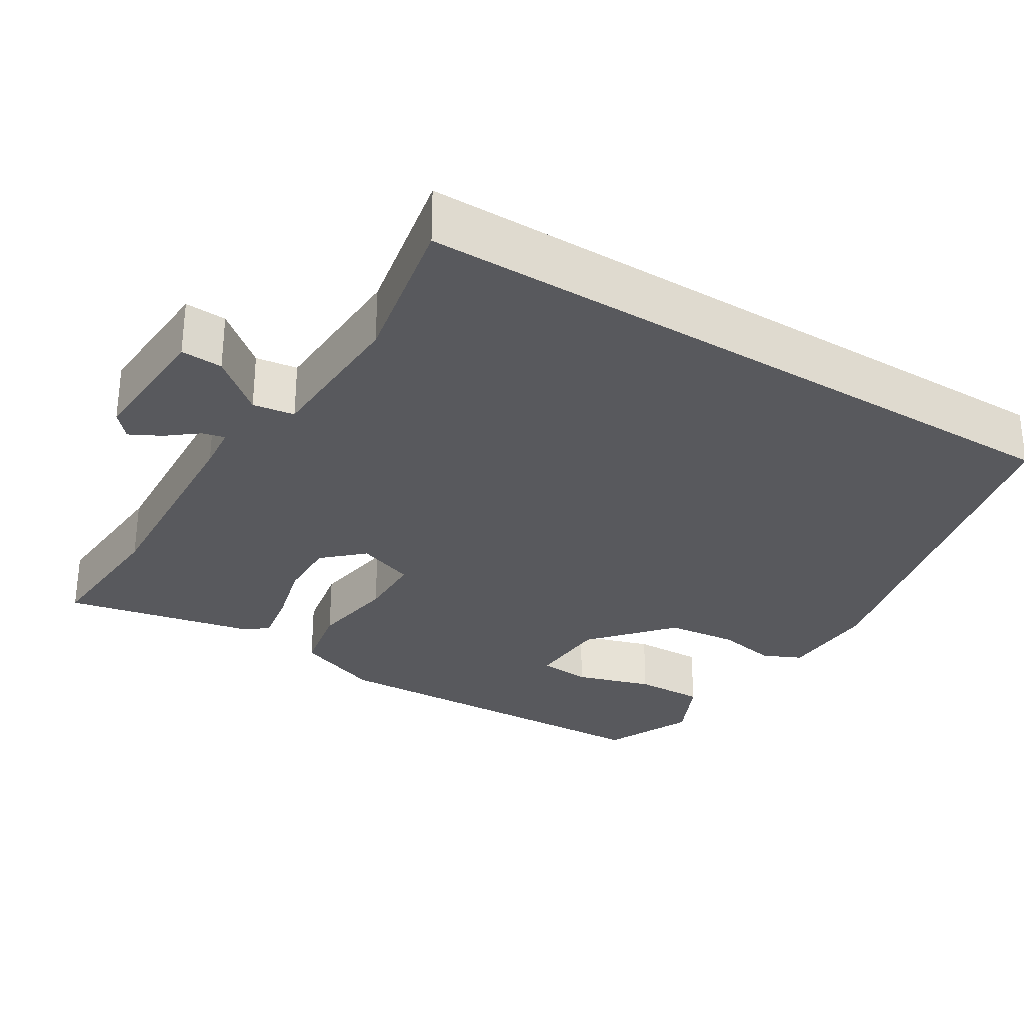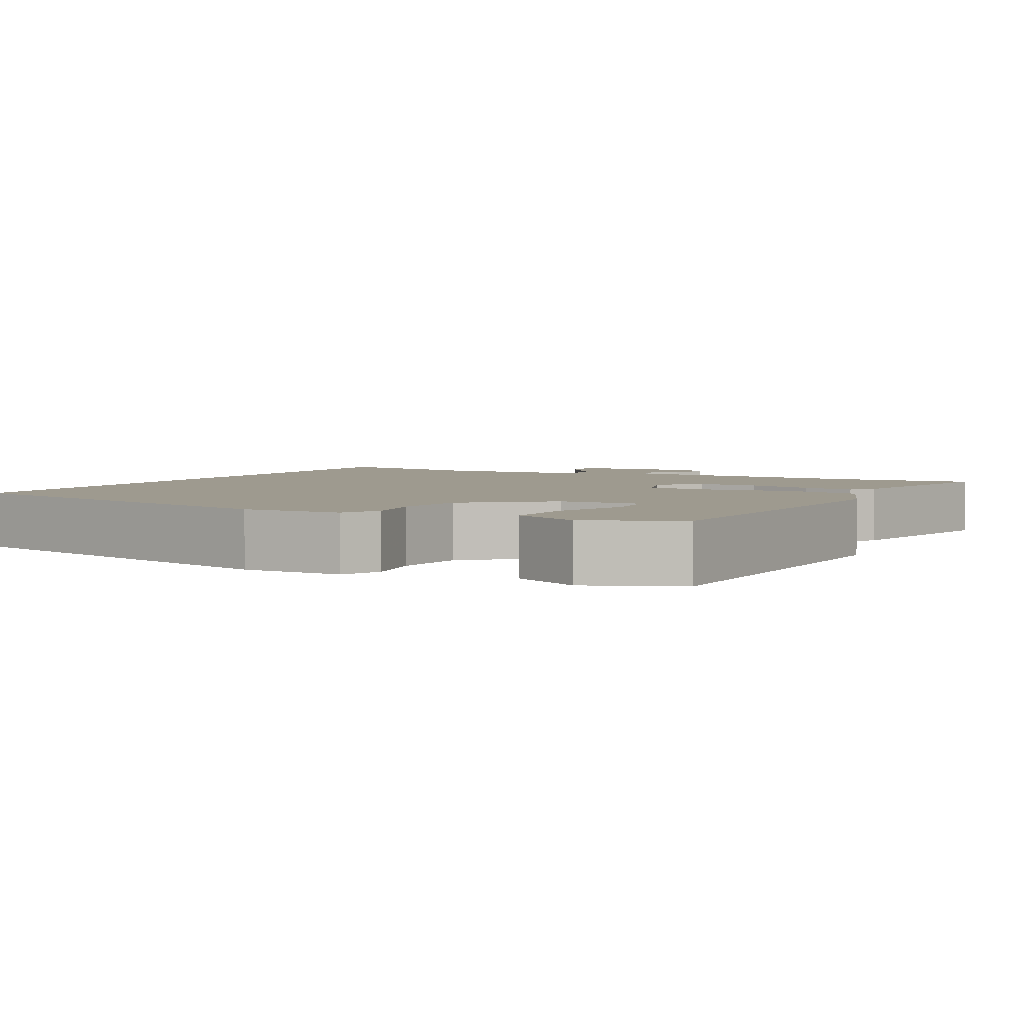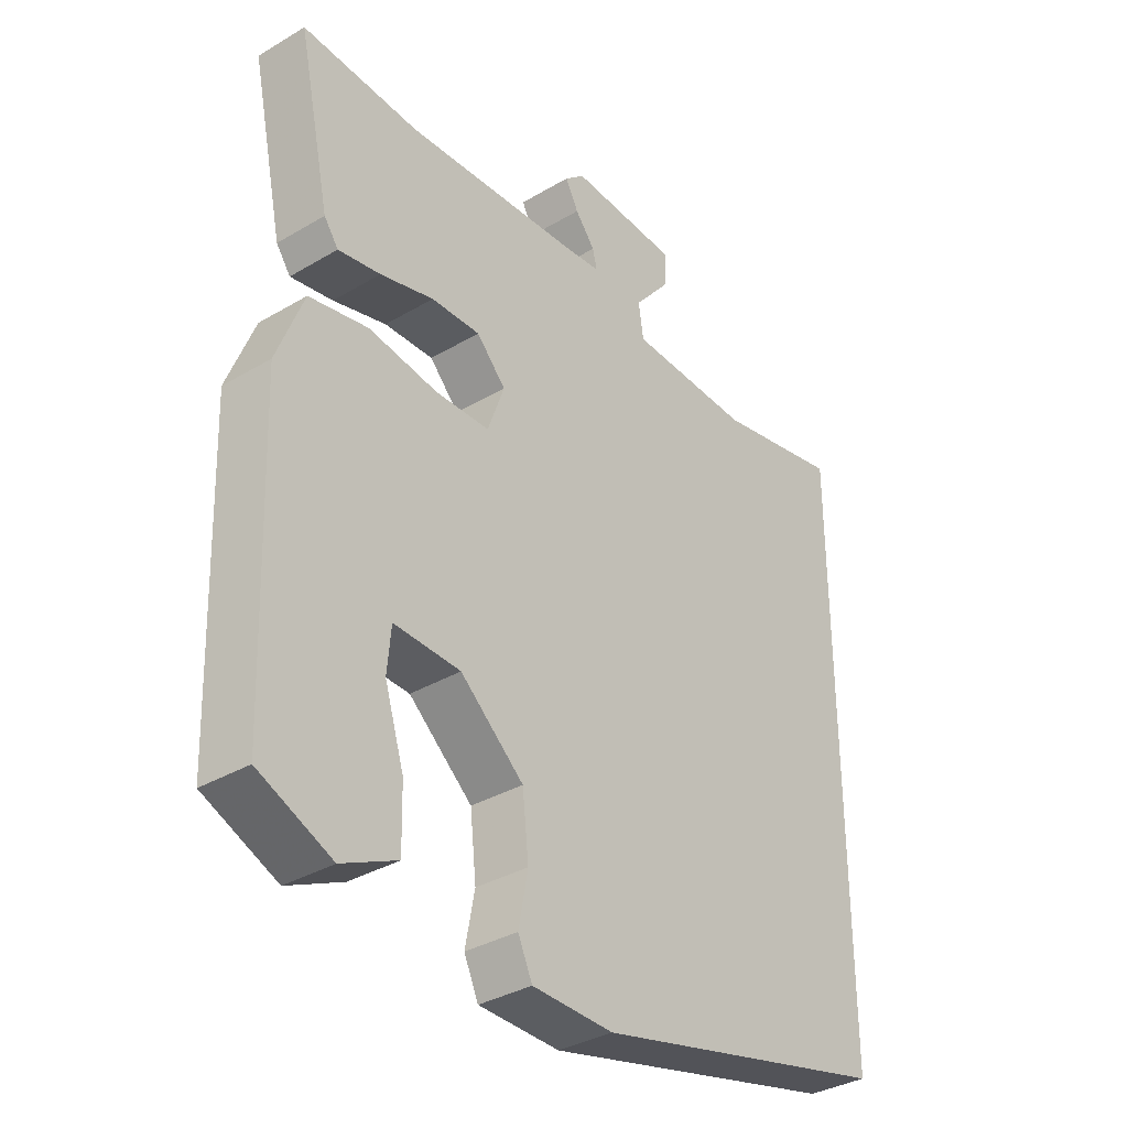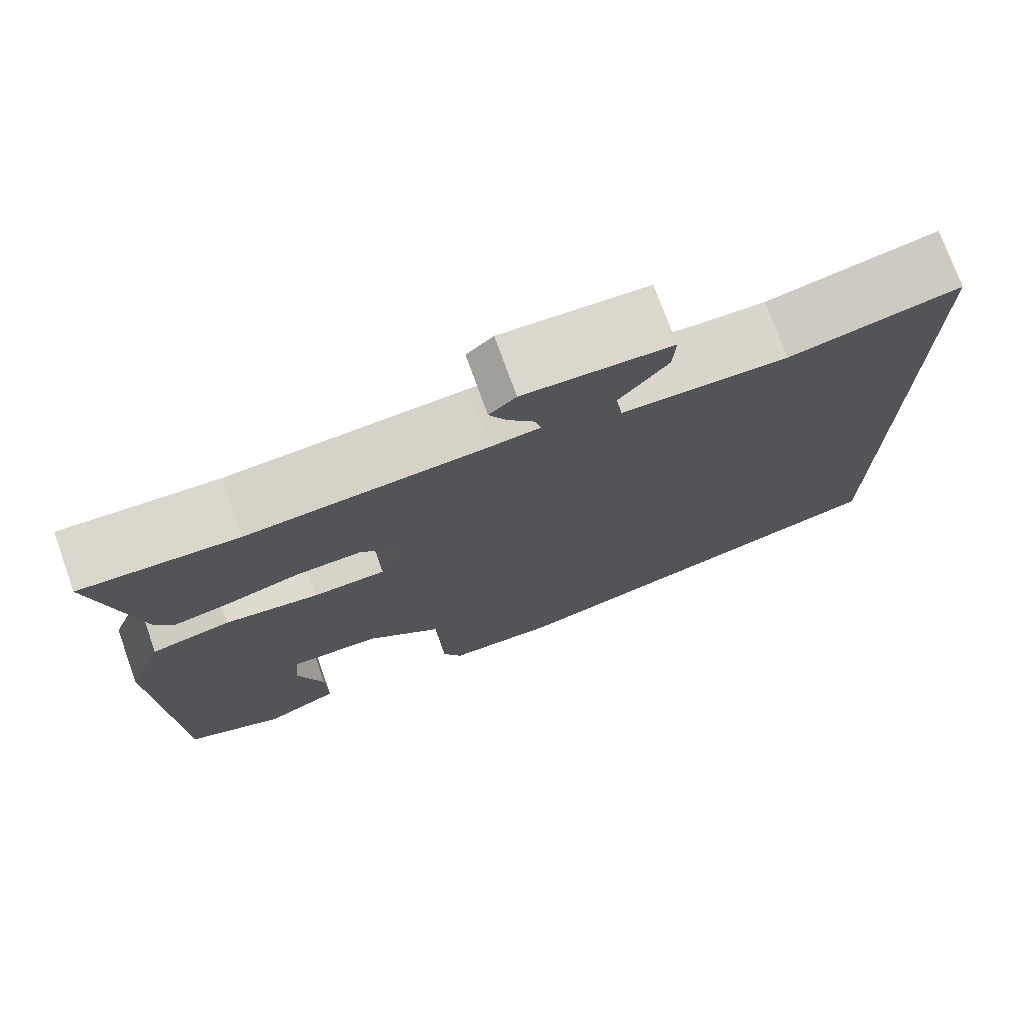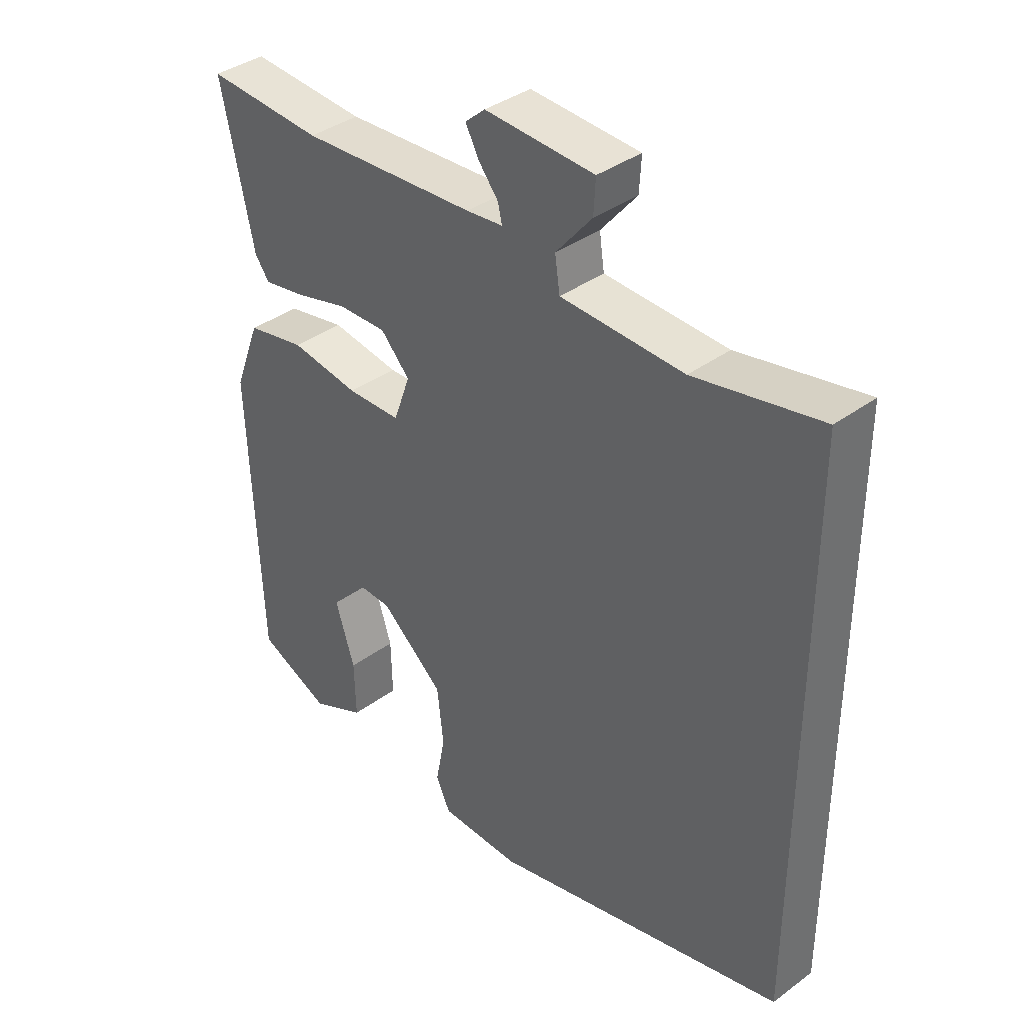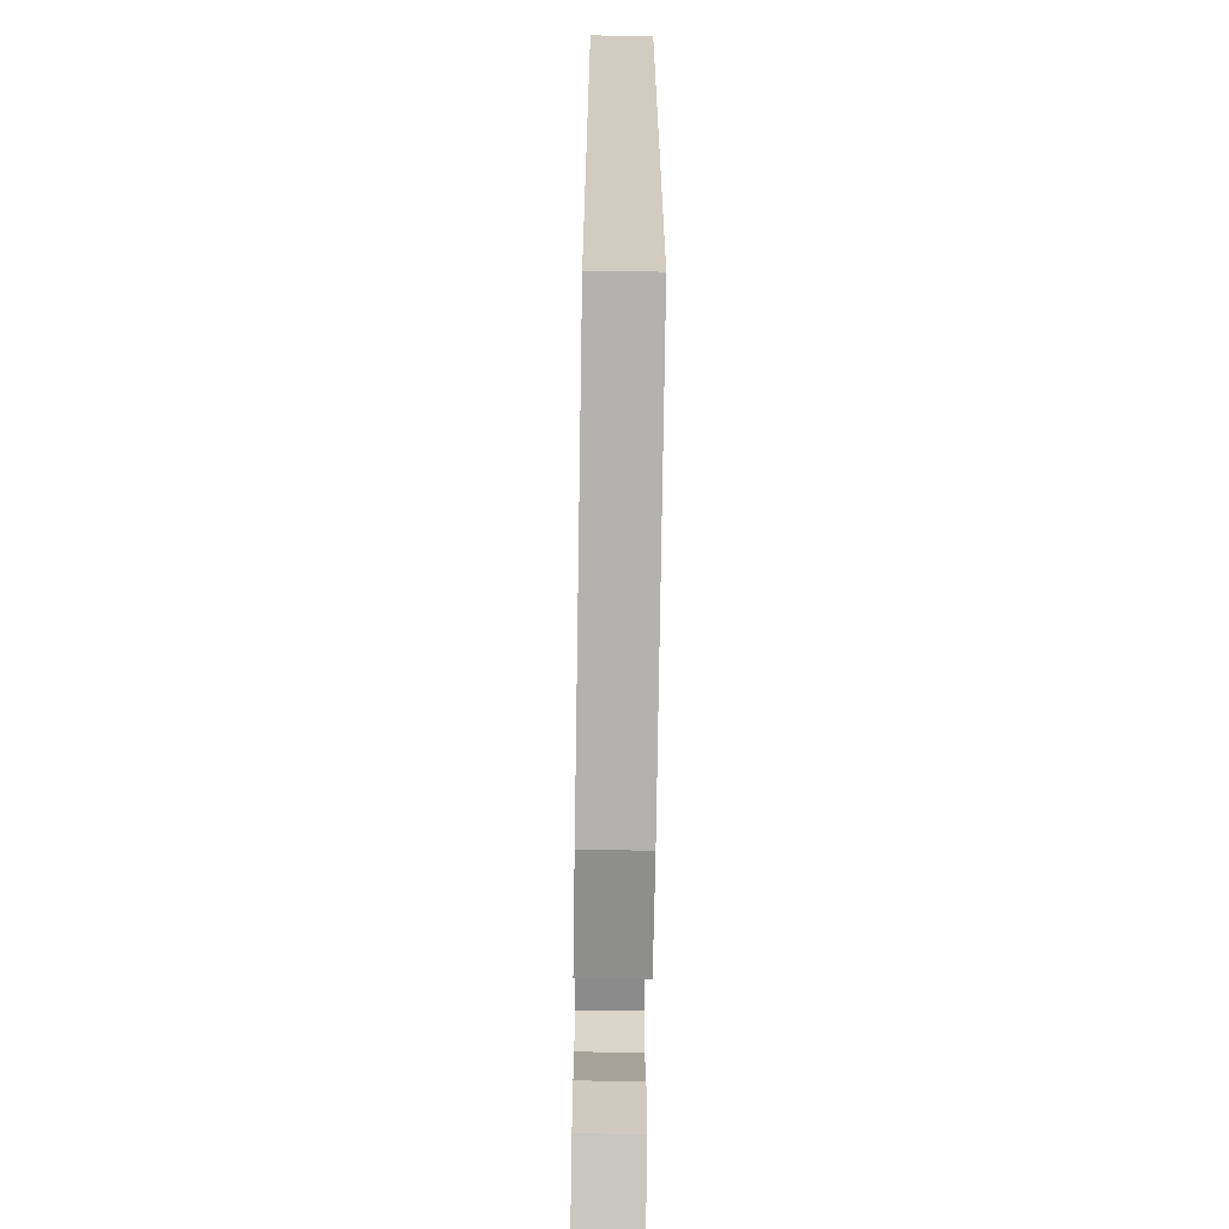
<metadata>
{"format":"obj","ext":"obj","renderer":"f3d","projection":"perspective","resolution":1024,"background":"white","views":[{"elev":-29.9,"azim":58.1,"up":"+Y"},{"elev":3.7,"azim":-151.3,"up":"+Y"},{"elev":-35.0,"azim":-51.7,"up":"+Z"},{"elev":74.8,"azim":-19.8,"up":"+Z"},{"elev":38.0,"azim":47.0,"up":"+Z"},{"elev":-66.1,"azim":89.1,"up":"+Z"}]}
</metadata>
<code>
v -0.517 0.07 -0.441
v -0.534 0.07 0.022
v -0.491 0.07 0.134
v -0.396 0.07 0.153
v -0.285 0.07 0.136
v -0.198 0.07 0.138
v -0.171 0.07 0.213
v -0.218 0.07 0.263
v -0.297 0.07 0.261
v -0.383 0.07 0.238
v -0.451 0.07 0.226
v -0.474 0.07 0.258
v -0.526 0.07 0.502
v -0.338 0.07 0.49
v -0.055 0.07 0.507
v 0.004 0.07 0.513
v -0.003 0.07 0.542
v -0.035 0.07 0.582
v -0.056 0.07 0.622
v -0.024 0.07 0.65
v 0.152 0.07 0.641
v 0.149 0.07 0.587
v 0.091 0.07 0.517
v 0.099 0.07 0.463
v 0.297 0.07 0.456
v 0.5 0.07 0.497
v 0.5 0.07 -0.393
v 0.018 0.07 -0.51
v -0.112 0.07 -0.507
v -0.135 0.07 -0.457
v -0.12 0.07 -0.378
v -0.13 0.07 -0.286
v -0.232 0.07 -0.198
v -0.339 0.07 -0.194
v -0.345 0.07 -0.262
v -0.314 0.07 -0.361
v -0.312 0.07 -0.452
v -0.4 0.07 -0.493
v -0.517 0 -0.441
v -0.534 0 0.022
v -0.491 0 0.134
v -0.396 0 0.153
v -0.285 0 0.136
v -0.198 0 0.138
v -0.171 0 0.213
v -0.218 0 0.263
v -0.297 0 0.261
v -0.383 0 0.238
v -0.451 0 0.226
v -0.474 0 0.258
v -0.526 0 0.502
v -0.338 0 0.49
v -0.055 0 0.507
v 0.004 0 0.513
v -0.003 0 0.542
v -0.035 0 0.582
v -0.056 0 0.622
v -0.024 0 0.65
v 0.152 0 0.641
v 0.149 0 0.587
v 0.091 0 0.517
v 0.099 0 0.463
v 0.297 0 0.456
v 0.5 0 0.497
v 0.5 0 -0.393
v 0.018 0 -0.51
v -0.112 0 -0.507
v -0.135 0 -0.457
v -0.12 0 -0.378
v -0.13 0 -0.286
v -0.232 0 -0.198
v -0.339 0 -0.194
v -0.345 0 -0.262
v -0.314 0 -0.361
v -0.312 0 -0.452
v -0.4 0 -0.493
f 35 36 37 38
f 34 35 38 1
f 28 29 30 31
f 28 31 32
f 25 26 27 28
f 24 25 28 32
f 23 24 32 33
f 21 22 23
f 20 21 23
f 17 18 19 20
f 16 17 20 23
f 15 16 23 33
f 11 12 13 14
f 9 10 11 14
f 8 9 14 15
f 7 8 15
f 6 7 15 33
f 2 3 4 5
f 34 1 2 5
f 5 6 33 34
f 76 75 74 73
f 39 76 73 72
f 69 68 67 66
f 70 69 66
f 66 65 64 63
f 70 66 63 62
f 71 70 62 61
f 61 60 59
f 61 59 58
f 58 57 56 55
f 61 58 55 54
f 71 61 54 53
f 52 51 50 49
f 52 49 48 47
f 53 52 47 46
f 53 46 45
f 71 53 45 44
f 43 42 41 40
f 43 40 39 72
f 72 71 44 43
f 1 39 40 2
f 2 40 41 3
f 3 41 42 4
f 4 42 43 5
f 5 43 44 6
f 6 44 45 7
f 7 45 46 8
f 8 46 47 9
f 9 47 48 10
f 10 48 49 11
f 11 49 50 12
f 12 50 51 13
f 13 51 52 14
f 14 52 53 15
f 15 53 54 16
f 16 54 55 17
f 17 55 56 18
f 18 56 57 19
f 19 57 58 20
f 20 58 59 21
f 21 59 60 22
f 22 60 61 23
f 23 61 62 24
f 24 62 63 25
f 25 63 64 26
f 26 64 65 27
f 27 65 66 28
f 28 66 67 29
f 29 67 68 30
f 30 68 69 31
f 31 69 70 32
f 32 70 71 33
f 33 71 72 34
f 34 72 73 35
f 35 73 74 36
f 36 74 75 37
f 37 75 76 38
f 38 76 39 1

</code>
